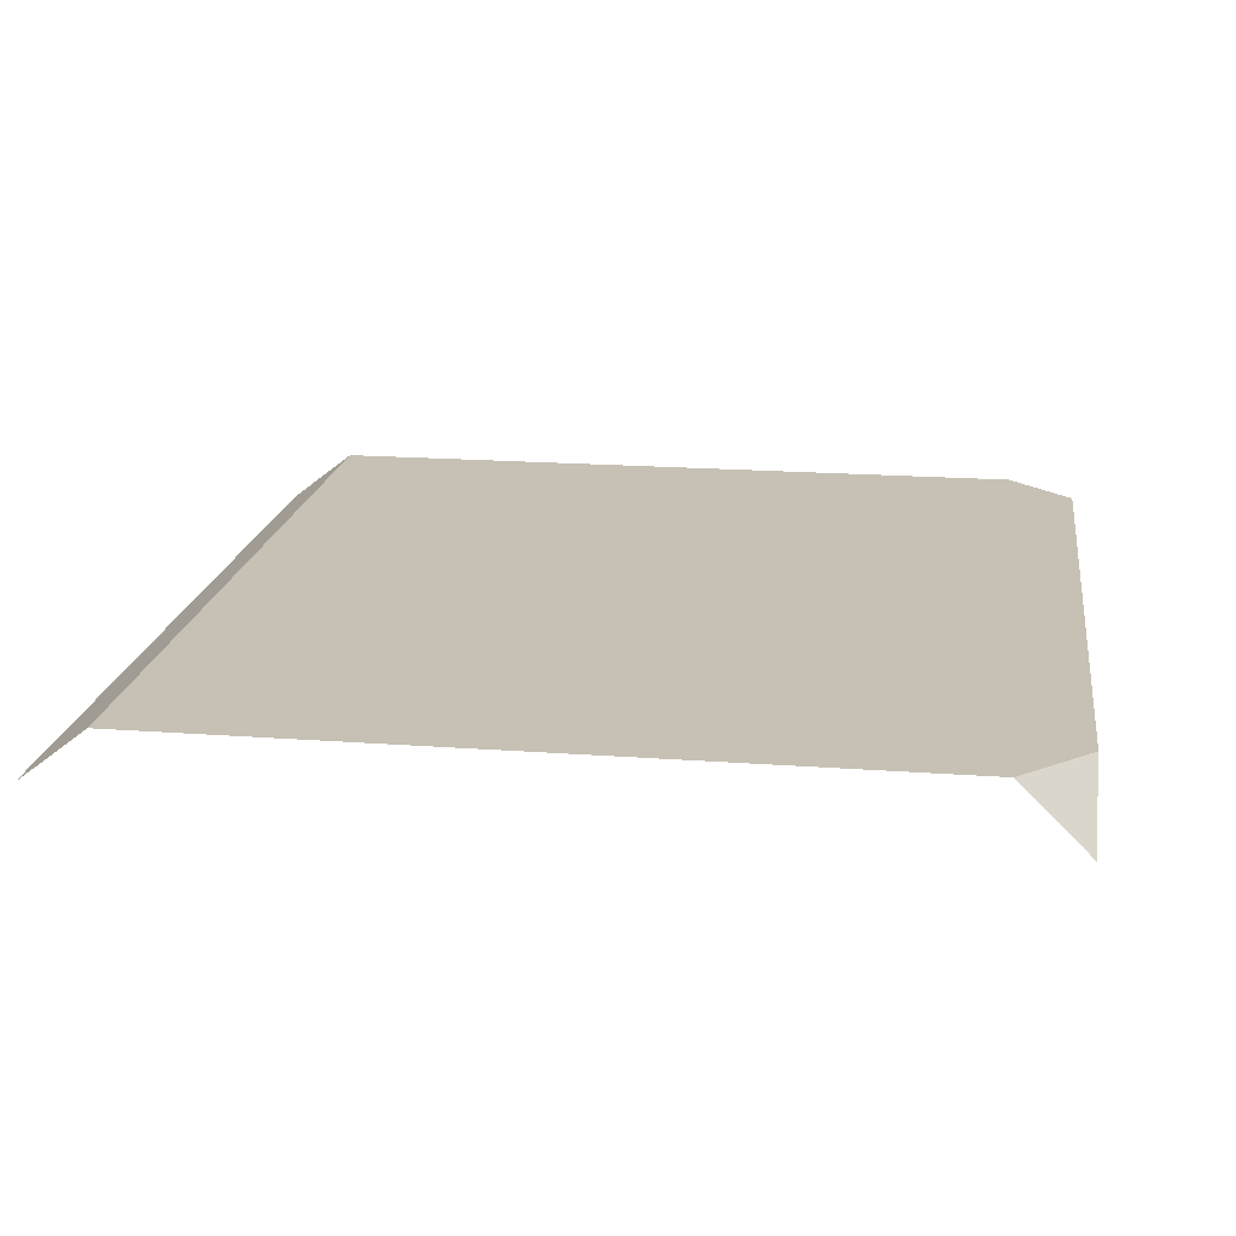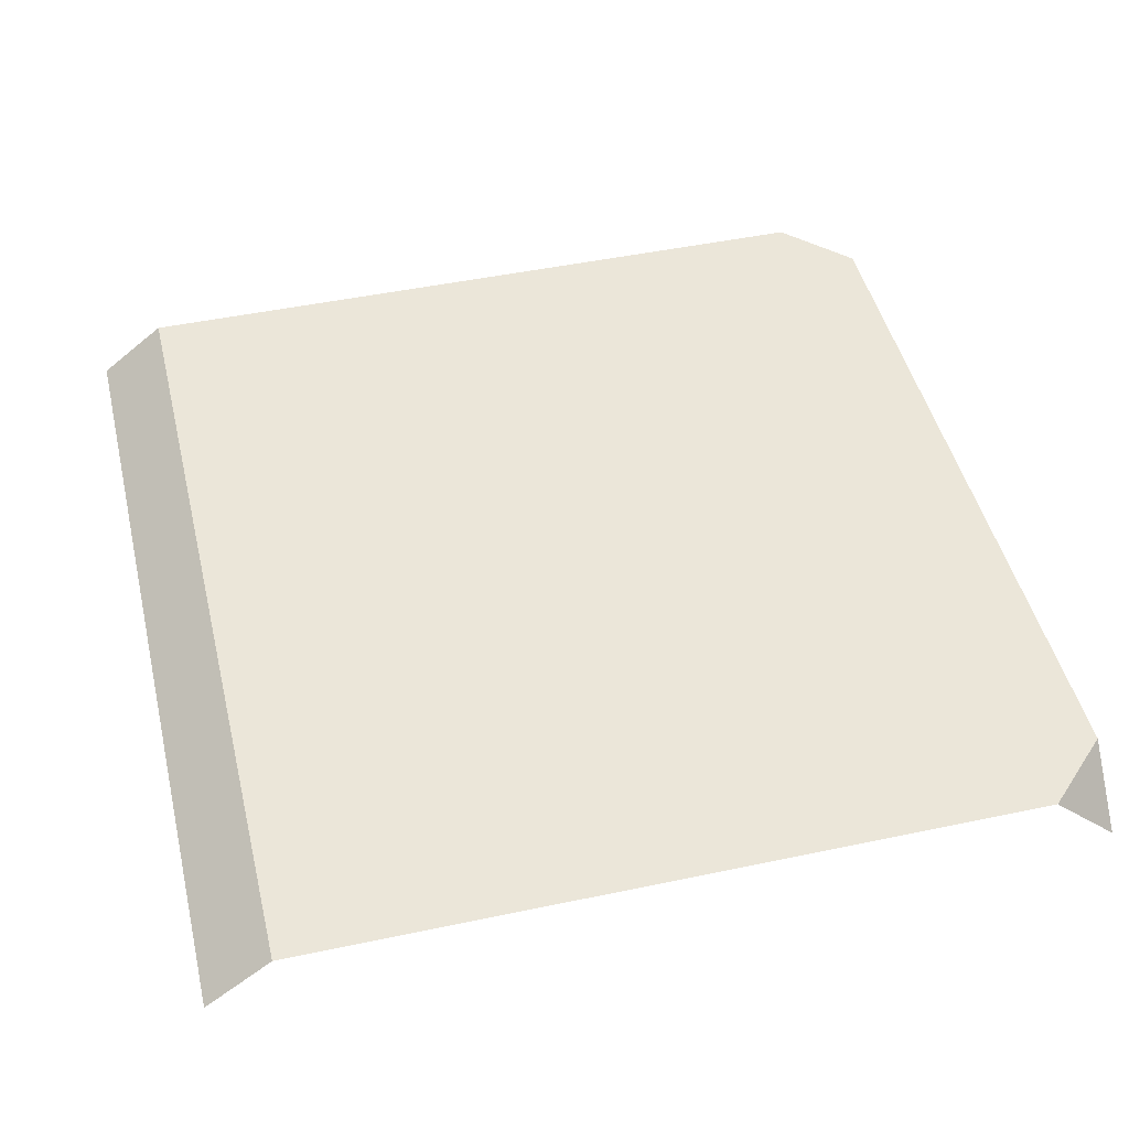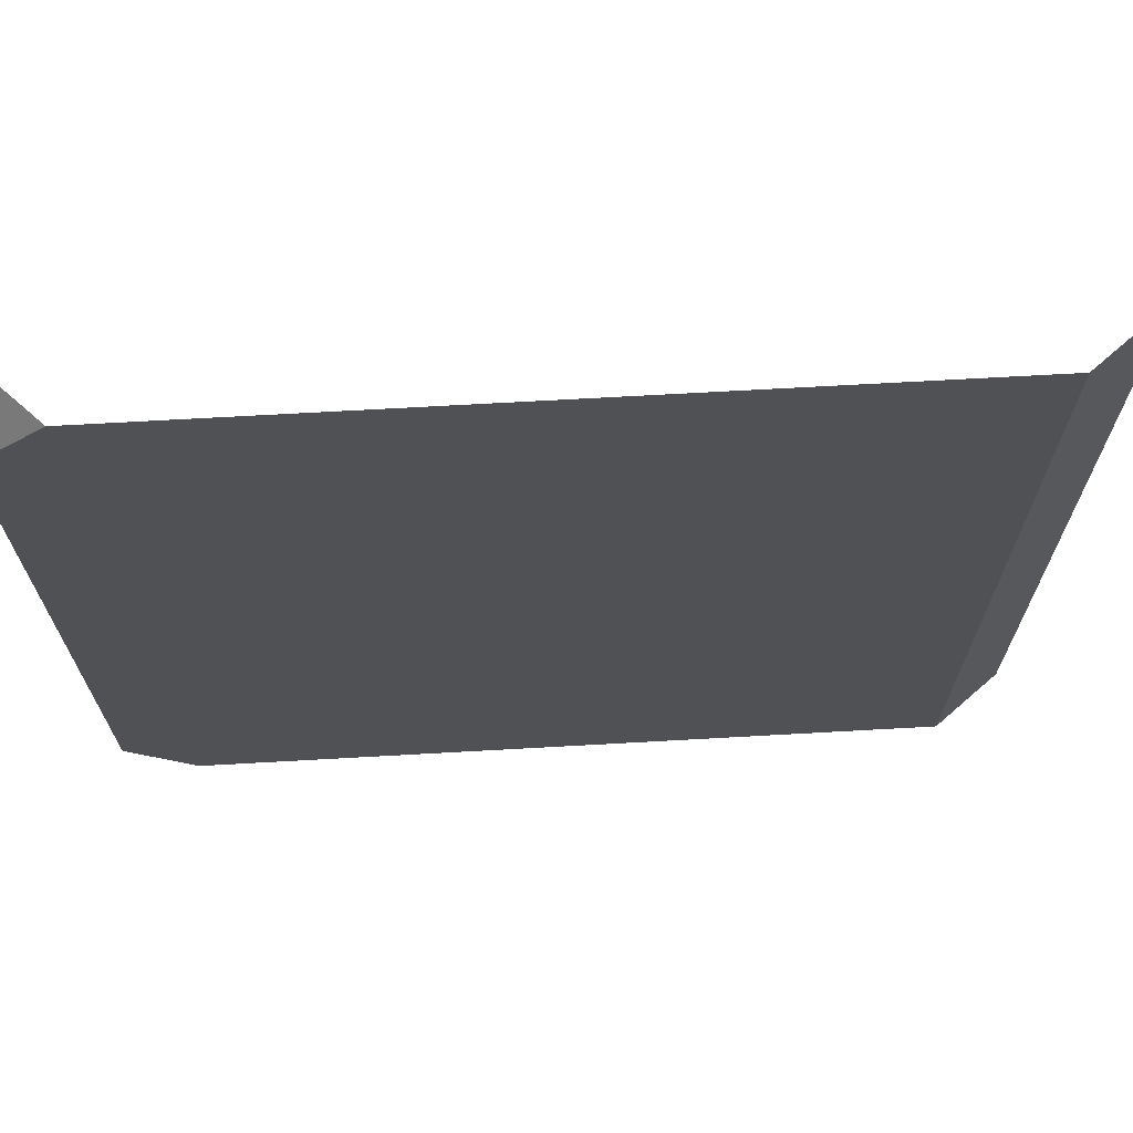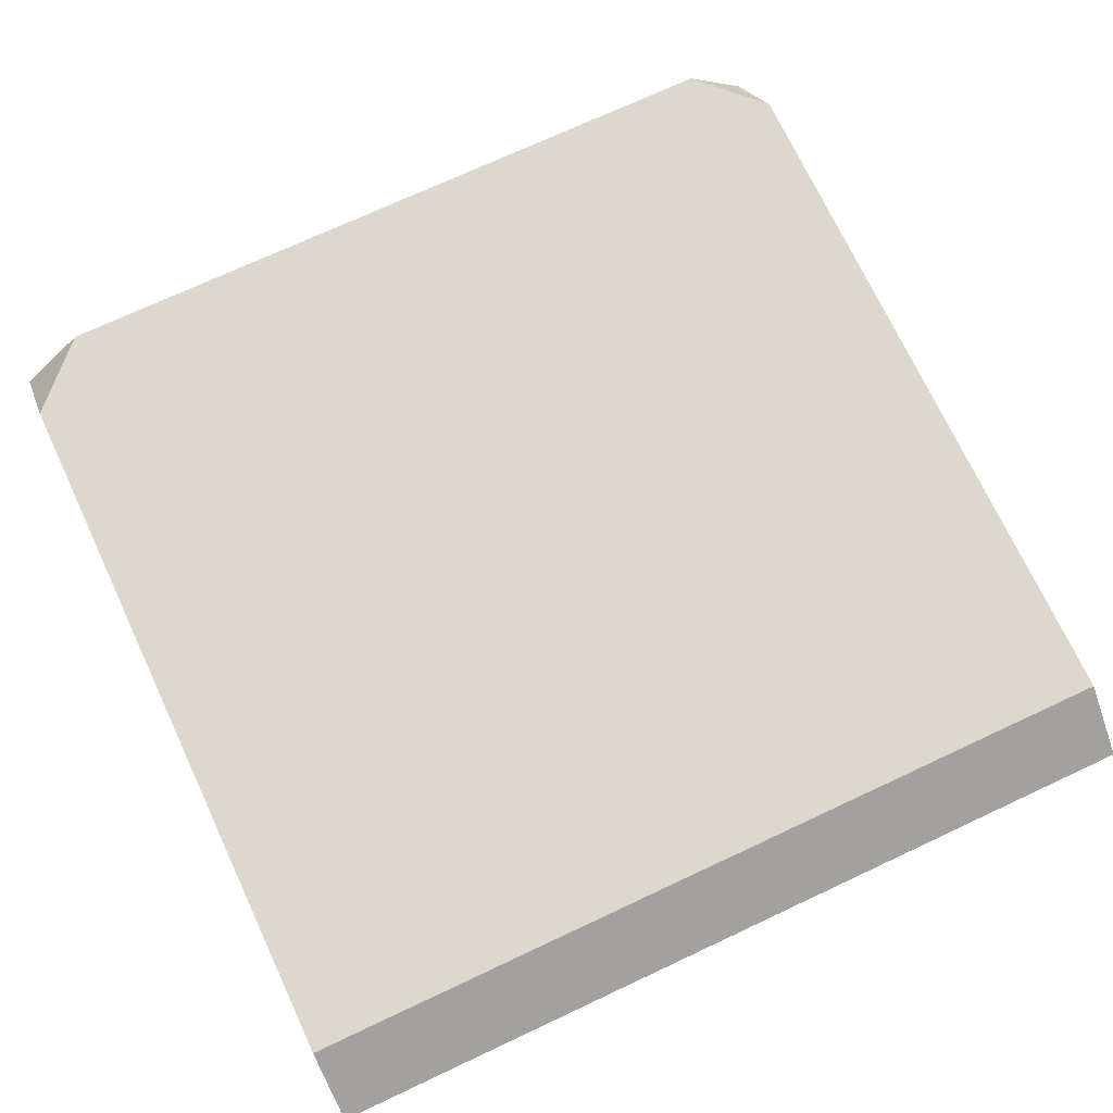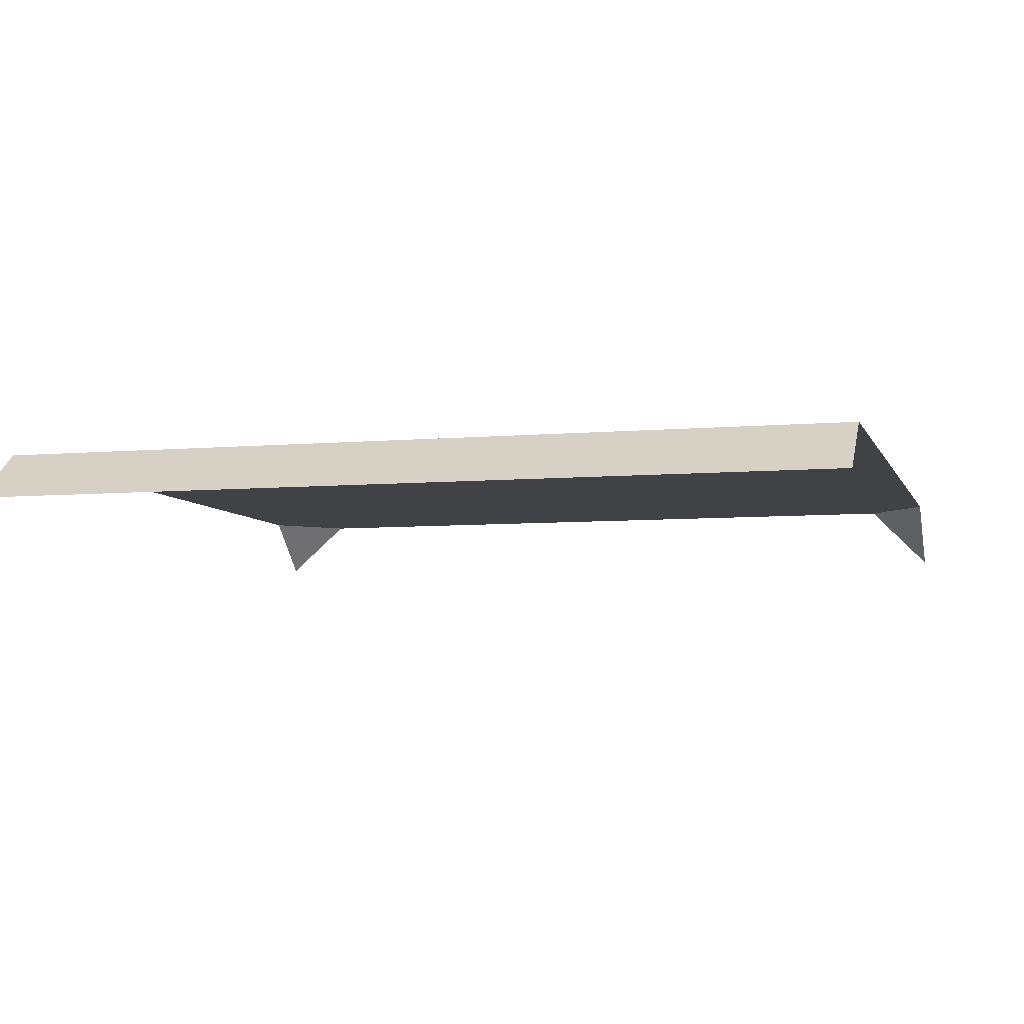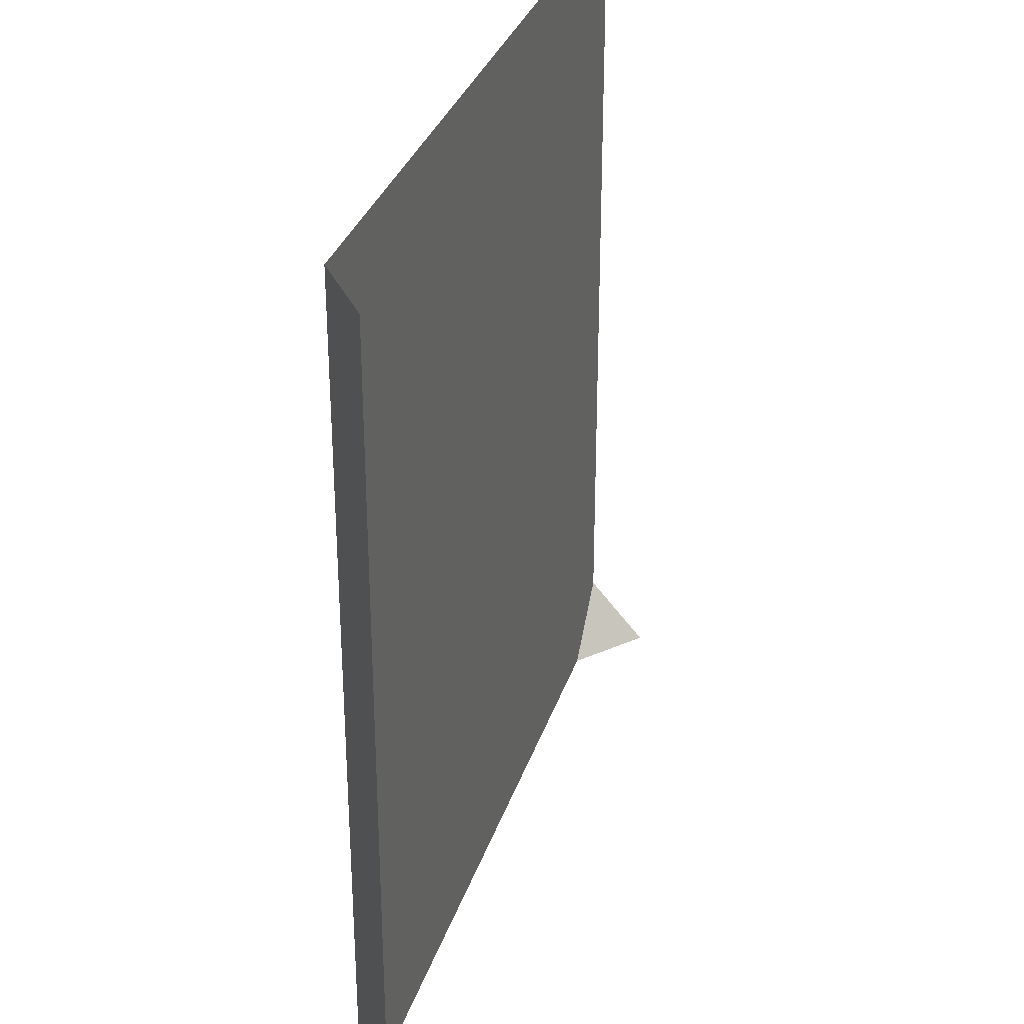
<metadata>
{"format":"obj","ext":"obj","renderer":"f3d","projection":"perspective","resolution":1024,"background":"white","views":[{"elev":18.5,"azim":8.2,"up":"+Y"},{"elev":46.9,"azim":-13.5,"up":"+Y"},{"elev":70.0,"azim":176.8,"up":"+Z"},{"elev":72.3,"azim":-115.1,"up":"+Y"},{"elev":-6.2,"azim":-74.6,"up":"+Y"},{"elev":32.4,"azim":-73.1,"up":"+Z"}]}
</metadata>
<code>
o IntersectionT_Cube.010
v 3.393 0.07338 -4
v 3.393 0.07338 4
v 3.168 0.07338 4
v 3.07 0.07338 4
v 3.07 0.07338 -4
v 3.168 0.07338 -4
v -3.393 0.07338 -4
v -4 -0.4 -4
v -3.393 0.07338 4
v -4 -0.4 4
v 0 0.07338 -4
v -3.168 0.07338 4
v 0 0.07338 4
v -3.07 0.07338 4
v -3.07 0.07338 -4
v -3.168 0.07338 -4
v 4.006 -0.5309 4
v 3.393 0.07338 3.074
v 3.393 0.07338 3.167
v 0 0.07338 3.167
v 0 0.07338 3.074
v 4.006 0.07338 3.074
v 4.006 0.07338 3.167
v 3.168 0.07338 3.074
v 3.168 0.07338 3.167
v 3.07 0.07338 3.074
v 3.07 0.07338 3.167
v -3.393 0.07338 3.074
v -3.393 0.07338 3.167
v -4 -0.4 3.167
v -4 -0.4 3.074
v -3.168 0.07338 3.074
v -3.168 0.07338 3.167
v -3.07 0.07338 3.074
v -3.07 0.07338 3.167
v 3.393 0.07338 3.405
v 4.006 0.07338 3.405
v 3.168 0.07338 3.405
v 3.07 0.07338 3.405
v -3.393 0.07338 3.405
v -3.168 0.07338 3.405
v -3.07 0.07338 3.405
v 0 0.07338 3.405
v -4 -0.4 3.405
v 0 0.07338 -3.071
v 0 0.07338 -3.165
v 0 0.07338 -3.388
v -4 -0.4 -3.071
v -4 -0.4 -3.165
v -4 -0.4 -3.388
v 3.393 0.07338 -3.388
v 3.393 0.07338 -3.165
v 3.393 0.07338 -3.071
v 4.006 0.07338 -3.388
v 4.006 0.07338 -3.165
v 4.006 0.07338 -3.071
v 3.168 0.07338 -3.388
v 3.168 0.07338 -3.165
v 3.168 0.07338 -3.071
v 3.07 0.07338 -3.388
v 3.07 0.07338 -3.165
v 3.07 0.07338 -3.071
v -3.393 0.07338 -3.388
v -3.393 0.07338 -3.165
v -3.393 0.07338 -3.071
v -3.168 0.07338 -3.388
v -3.168 0.07338 -3.165
v -3.168 0.07338 -3.071
v -3.07 0.07338 -3.388
v -3.07 0.07338 -3.165
v -3.07 0.07338 -3.071
v 4.006 -0.4622 -4
f 39 43 13 4
f 36 2 37
f 36 38 3 2
f 42 14 13 43
f 44 10 9 40
f 40 9 12 41
f 17 37 2
f 65 28 32 68
f 28 29 33 32
f 48 31 28 65
f 31 30 29 28
f 71 34 21 45
f 34 35 20 21
f 53 59 24 18
f 53 18 22 56
f 59 62 26 24
f 62 45 21 26
f 26 21 20 27
f 29 40 41 33
f 30 44 40 29
f 35 42 43 20
f 19 25 38 36
f 19 36 37 23
f 27 20 43 39
f 5 11 47 60
f 60 47 46 61
f 61 46 45 62
f 1 51 54
f 51 52 55 54
f 1 6 57 51
f 51 57 58 52
f 15 69 47 11
f 69 70 46 47
f 70 71 45 46
f 8 50 63 7
f 50 49 64 63
f 49 48 65 64
f 7 63 66 16
f 63 64 67 66
f 64 65 68 67
f 1 72 54
f 38 39 4 3
f 41 12 14 42
f 68 32 34 71
f 32 33 35 34
f 18 24 25 19
f 18 19 23 22
f 24 26 27 25
f 33 41 42 35
f 25 27 39 38
f 6 5 60 57
f 57 60 61 58
f 58 61 62 59
f 52 53 56 55
f 52 58 59 53
f 16 66 69 15
f 66 67 70 69
f 67 68 71 70

</code>
